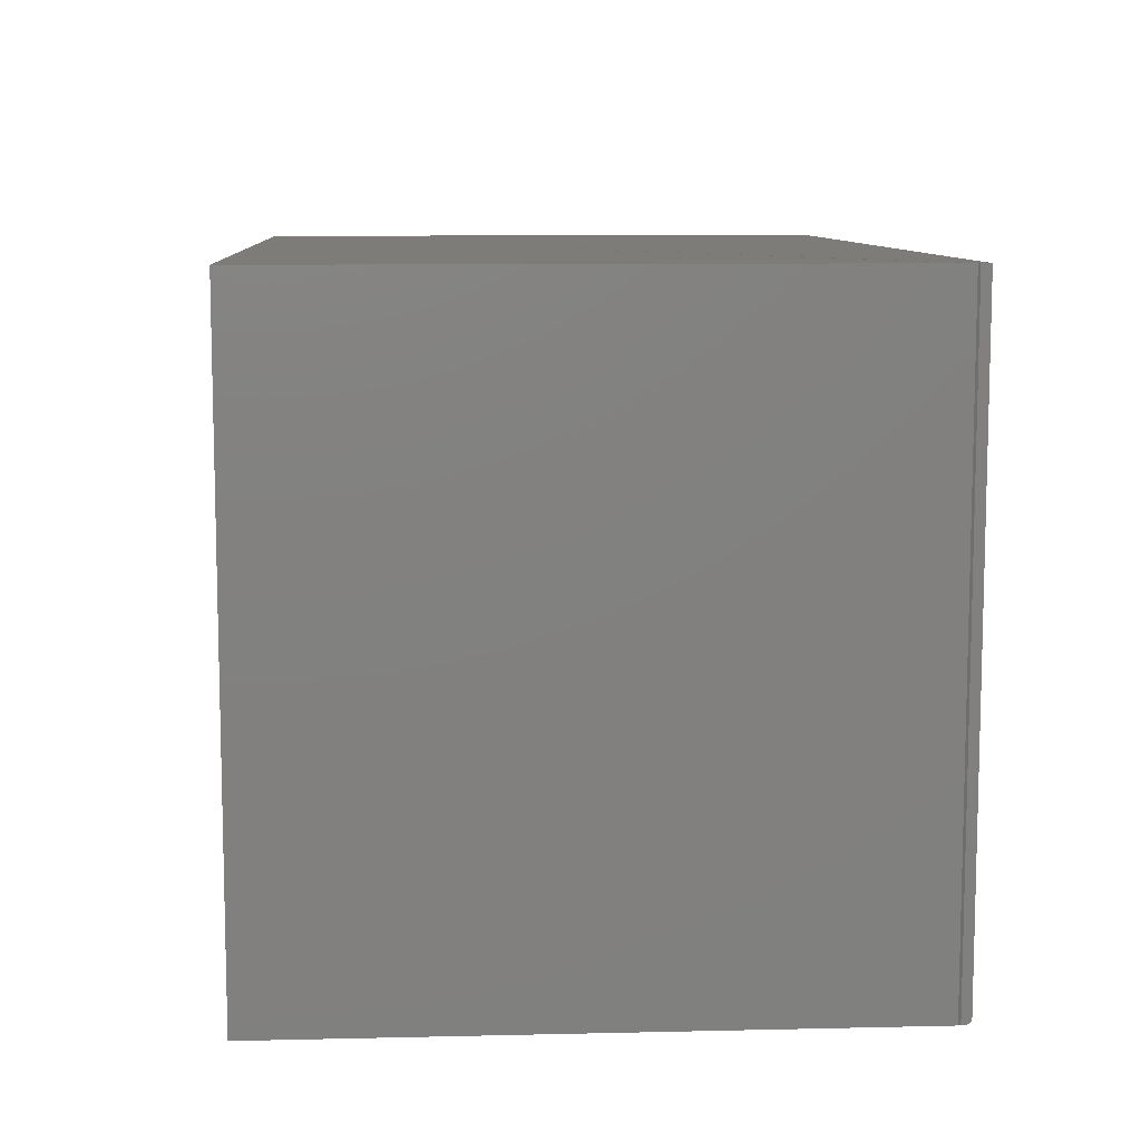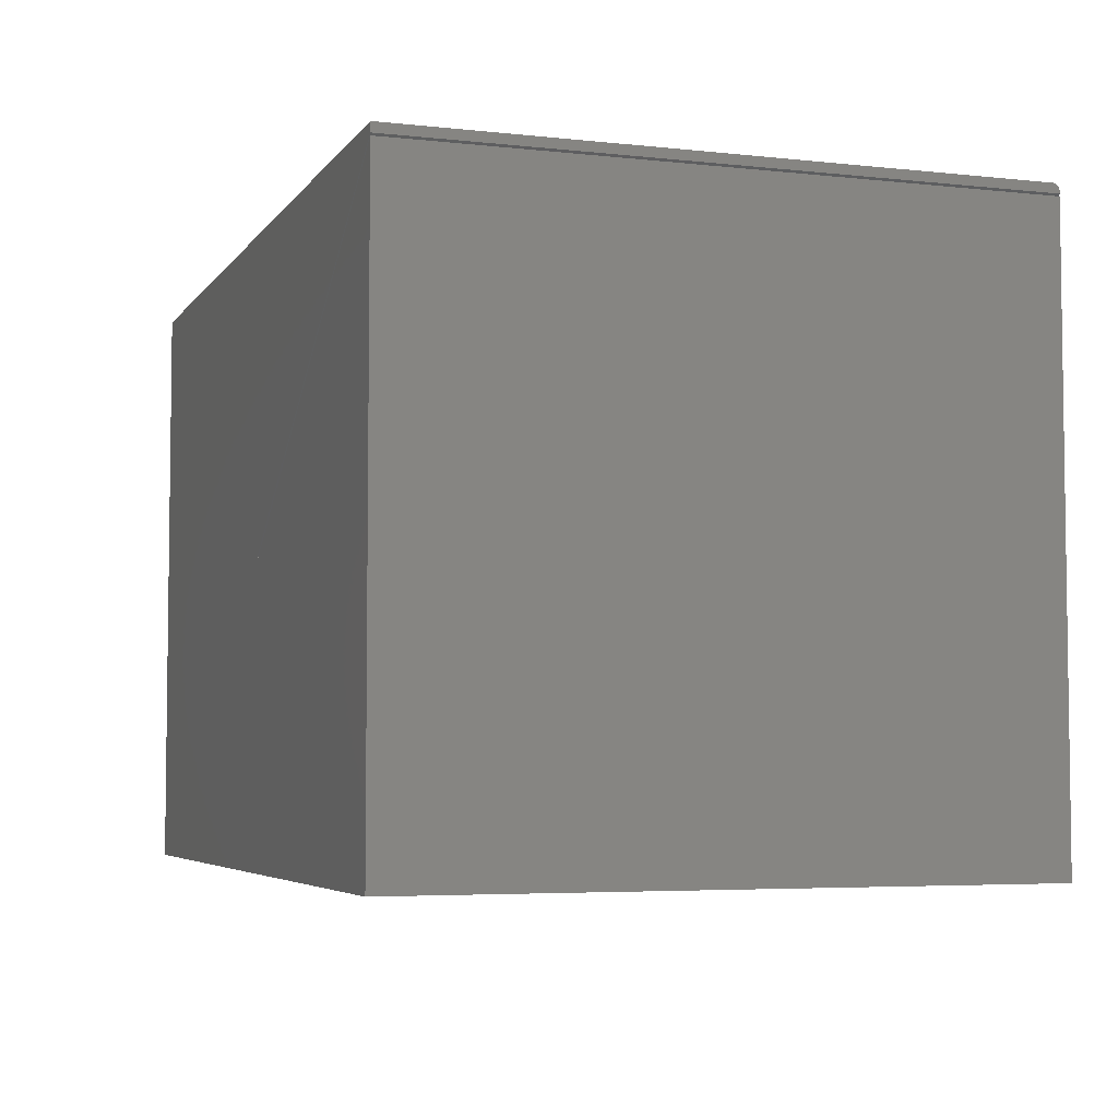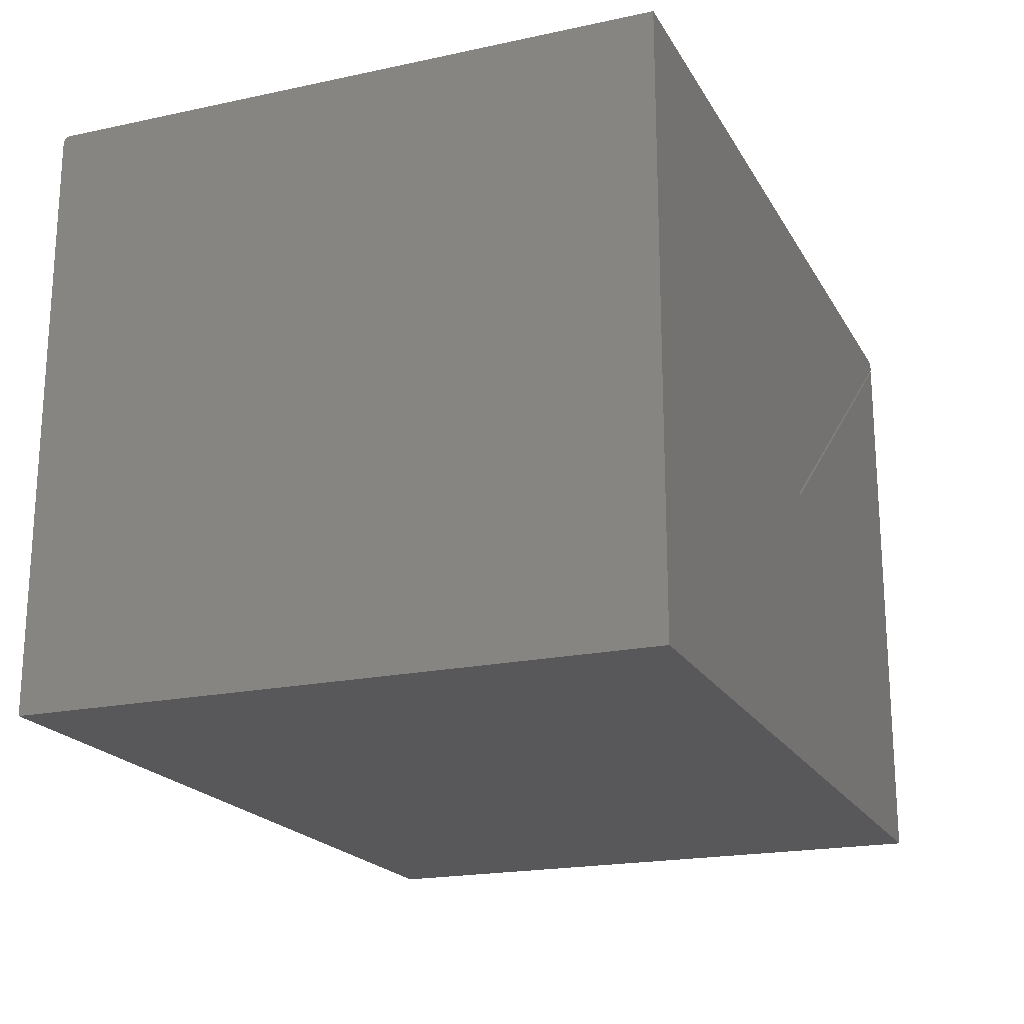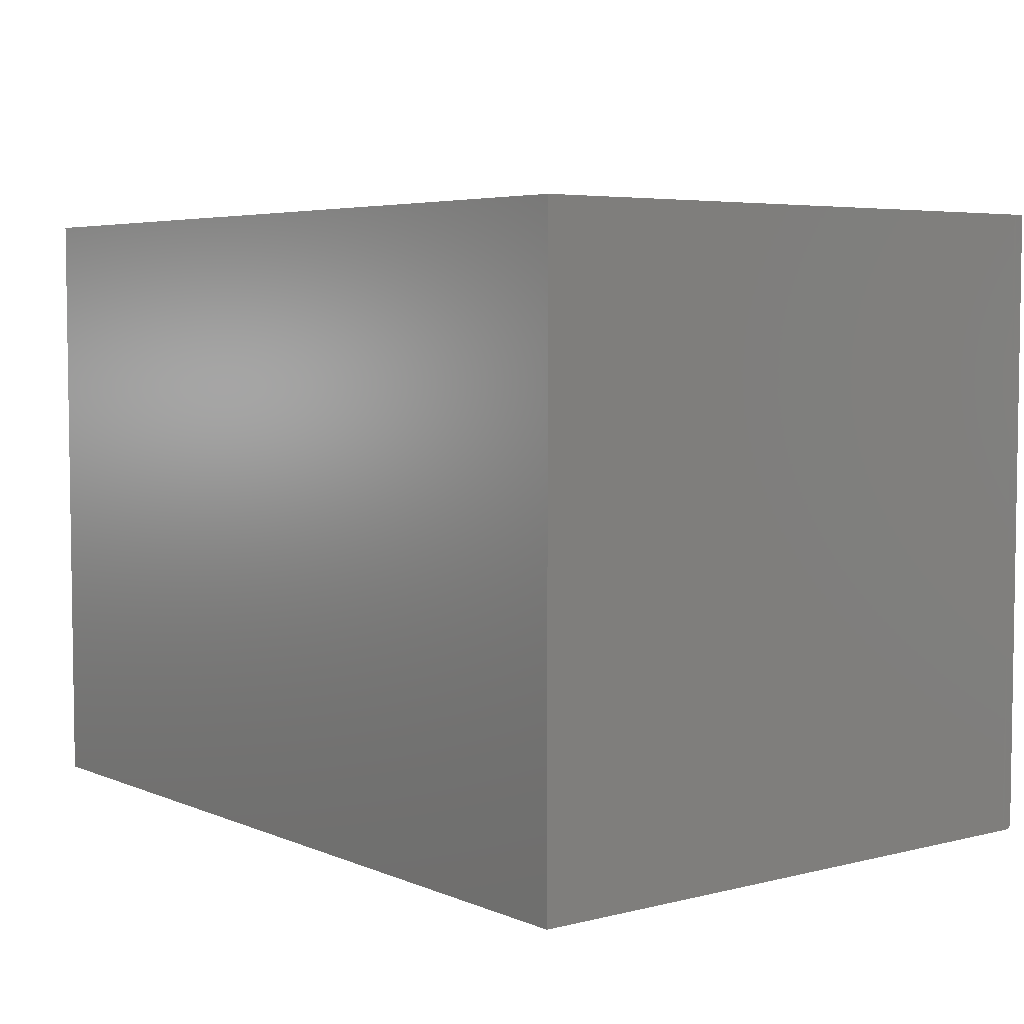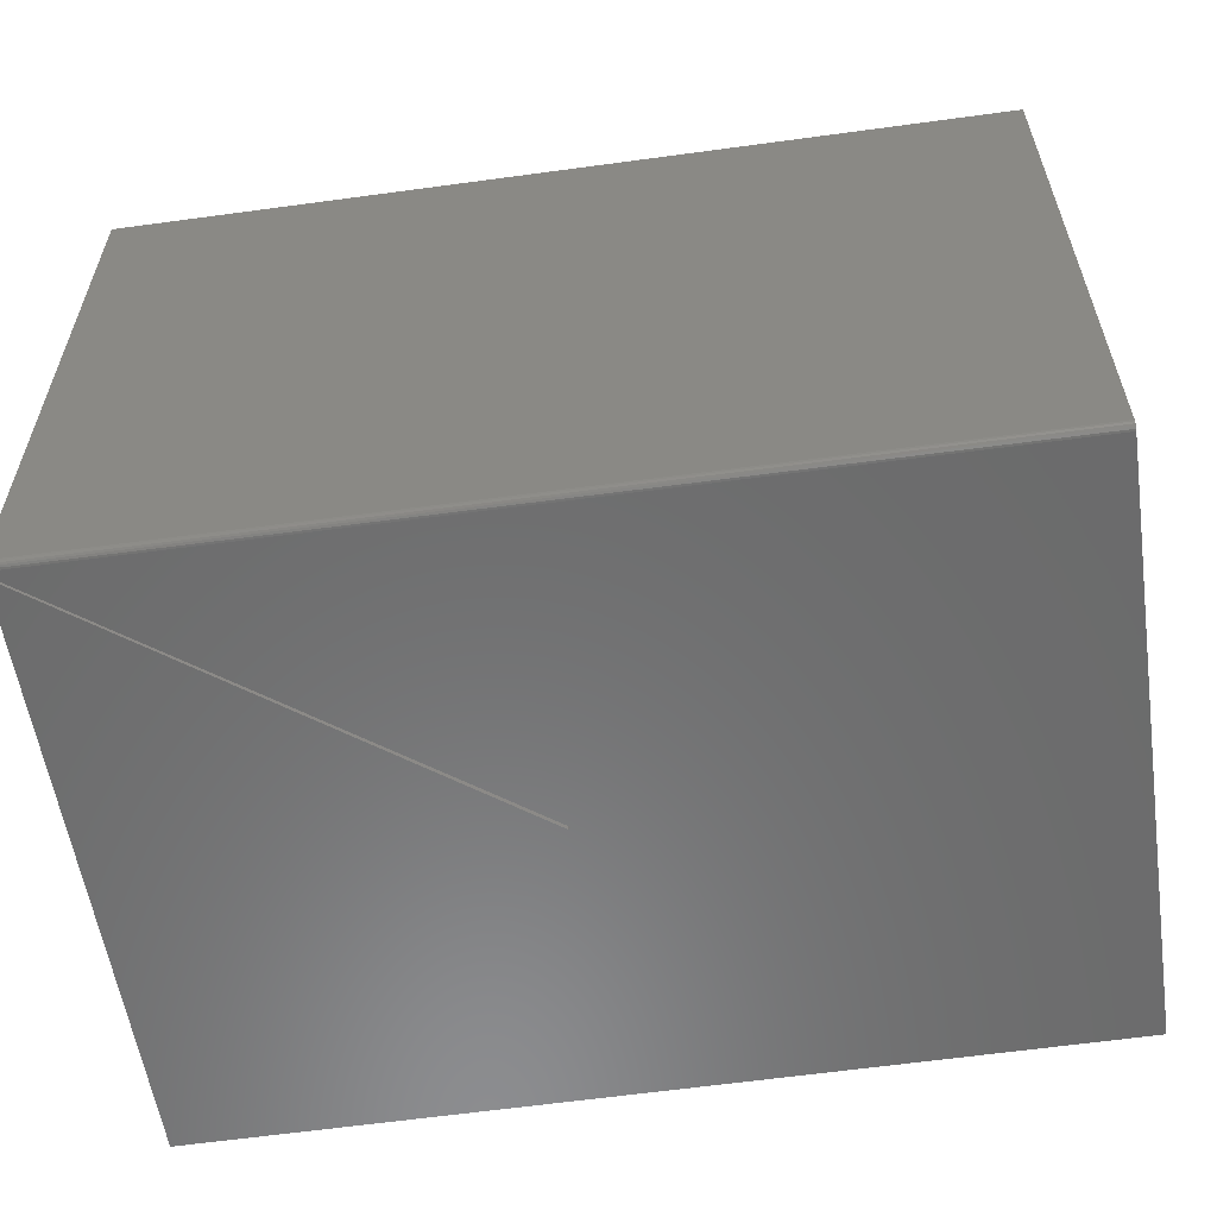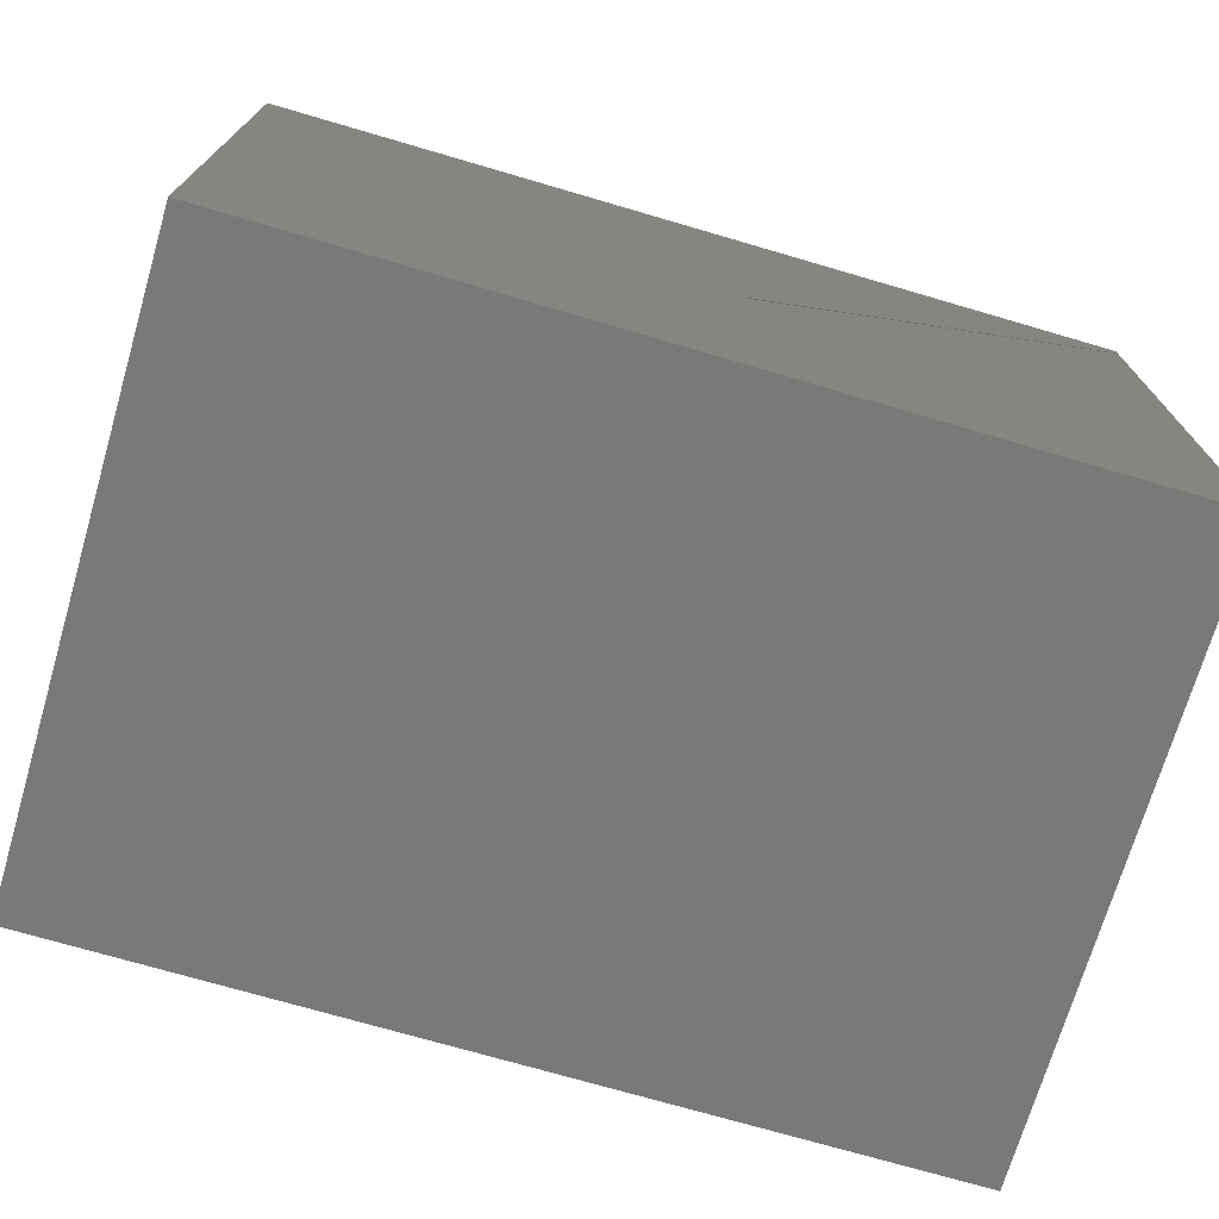
<metadata>
{"format":"stl","ext":"stl","renderer":"f3d","projection":"perspective","resolution":1024,"background":"white","views":[{"elev":9.2,"azim":-93.5,"up":"+Y"},{"elev":-4.8,"azim":-109.3,"up":"+Z"},{"elev":-19.9,"azim":111.6,"up":"+Z"},{"elev":5.0,"azim":-128.0,"up":"+Y"},{"elev":-57.8,"azim":8.6,"up":"+Y"},{"elev":-72.4,"azim":163.6,"up":"+Z"}]}
</metadata>
<code>
# stl→obj: 26 verts, 48 faces
v -0.4922 0 0
v -0.006912 2.694e-17 0.3529
v -0.4922 3.984e-33 0.7188
v 0.5625 5.855e-17 -6.458e-17
v -0.003701 2.712e-17 0.3553
v -0.4922 2.453e-33 0.7216
v 0.5625 5.855e-17 0.7138
v -0.4922 2.464e-33 0.7249
v -0.4922 0.75 0.7188
v -0.006912 0.75 0.3529
v -0.4922 0.75 0
v 0.5625 0.75 -6.458e-17
v -0.003701 0.75 0.3553
v -0.4922 0.75 0.7327
v 0.5625 0.75 0.7216
v -0.4922 0.75 0.7216
v -0.4922 0.003203 0.7312
v -0.4922 0.00539 0.7323
v -0.4922 0.007812 0.7327
v -0.4922 0.0003679 0.7273
v -0.4922 0.001472 0.7295
v 0.5625 0.007812 0.7216
v 0.5625 0.001472 0.7184
v 0.5625 0.0003679 0.7162
v 0.5625 0.00539 0.7212
v 0.5625 0.003203 0.7201
f 1 2 3
f 1 4 2
f 2 4 5
f 5 4 6
f 6 4 7
f 6 7 8
f 9 10 11
f 10 12 11
f 13 12 10
f 14 15 16
f 16 15 12
f 16 12 13
f 2 10 3
f 3 10 9
f 5 13 2
f 2 13 10
f 11 12 1
f 1 12 4
f 3 9 1
f 1 9 11
f 17 18 19
f 16 6 8
f 16 8 20
f 16 20 21
f 16 21 17
f 16 17 19
f 16 19 14
f 15 14 22
f 22 14 19
f 23 24 7
f 4 25 26
f 4 26 23
f 4 23 7
f 12 15 22
f 12 22 25
f 12 25 4
f 22 19 25
f 25 19 18
f 25 18 26
f 26 18 17
f 26 17 23
f 23 17 21
f 23 21 24
f 24 21 20
f 24 20 7
f 7 20 8
f 6 16 5
f 5 16 13

</code>
